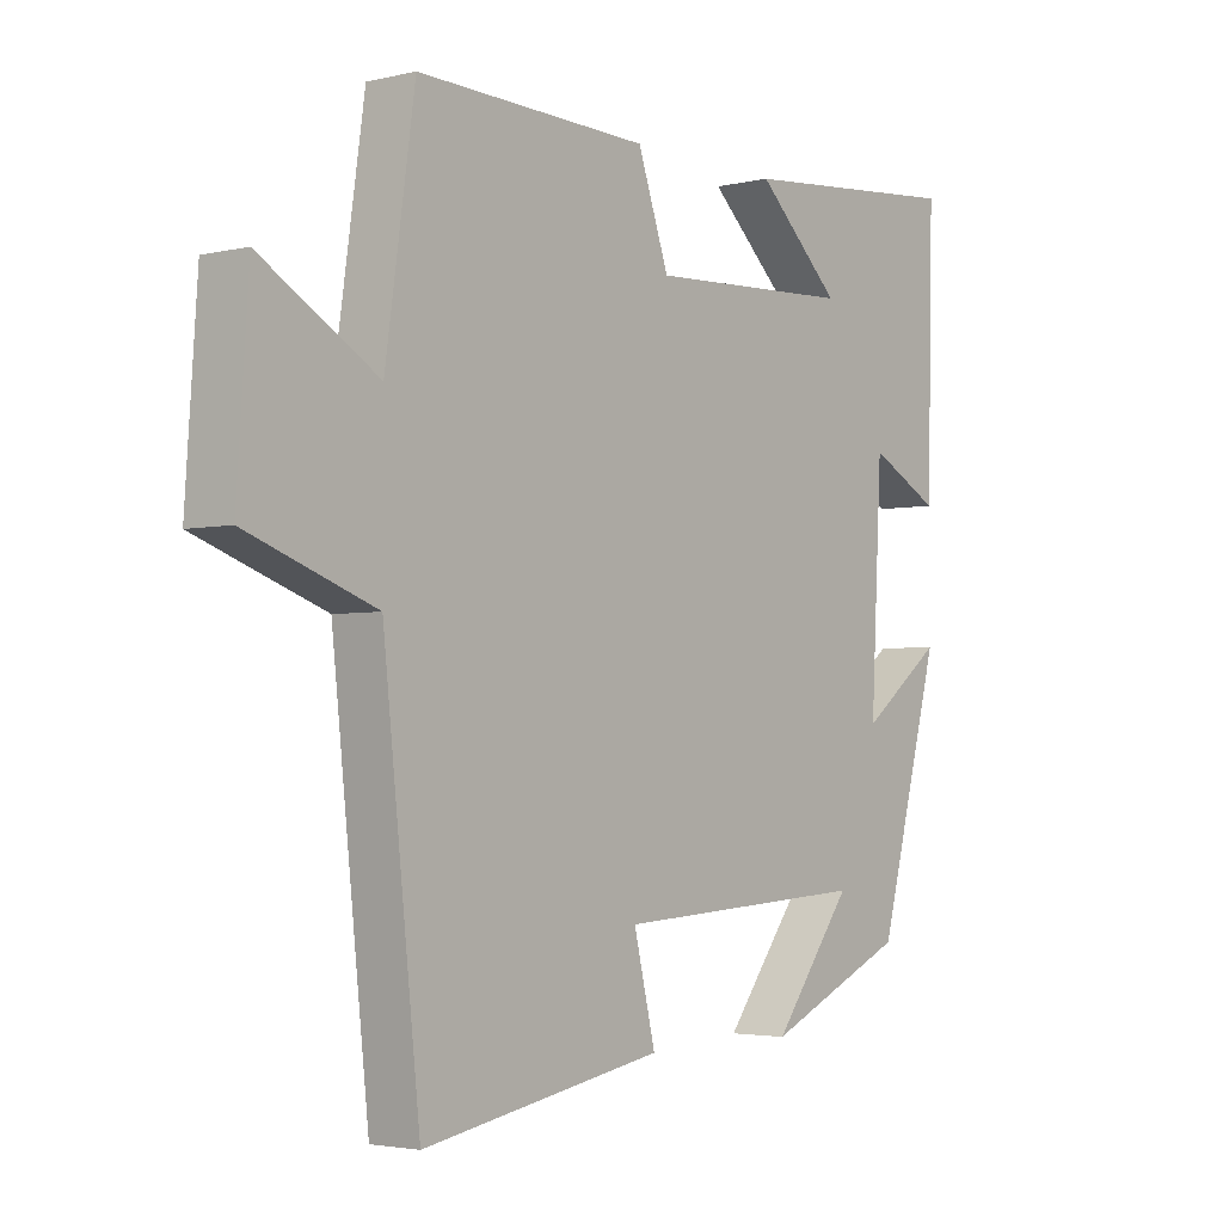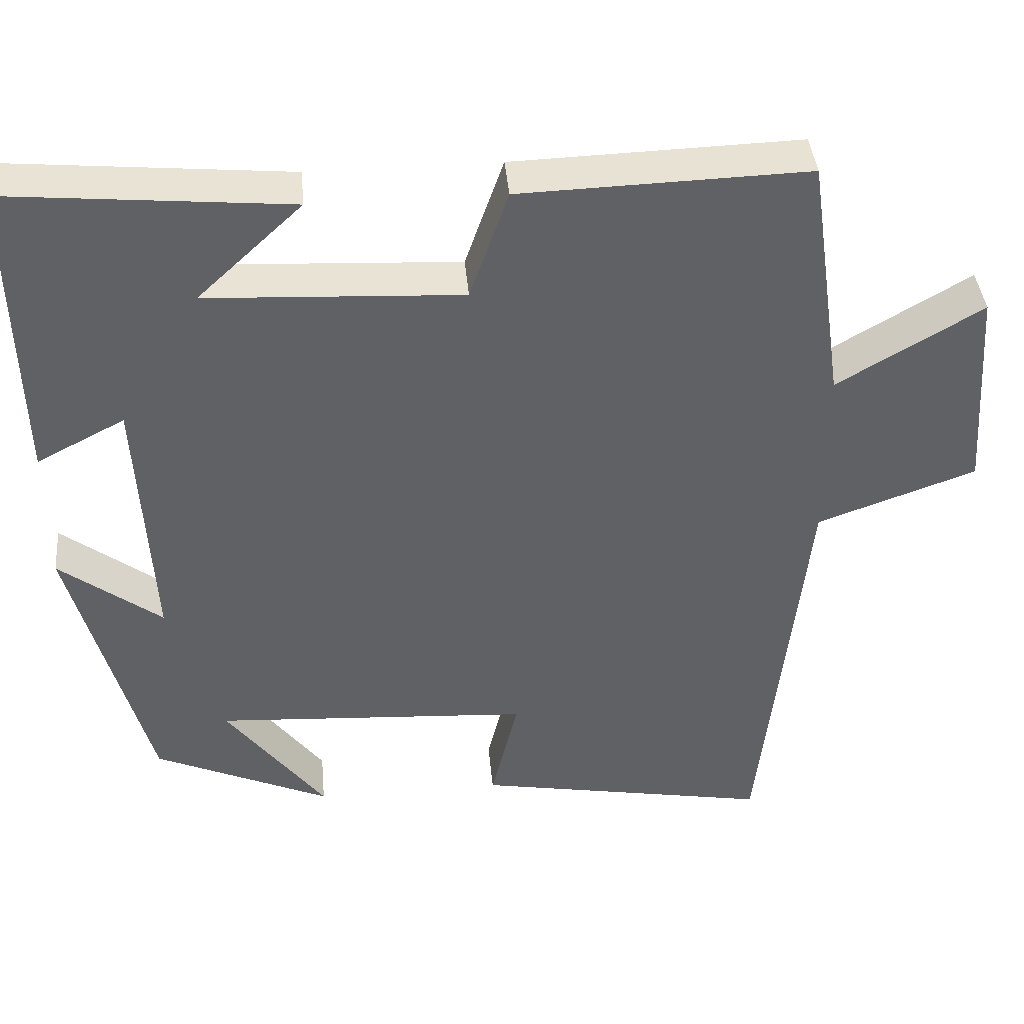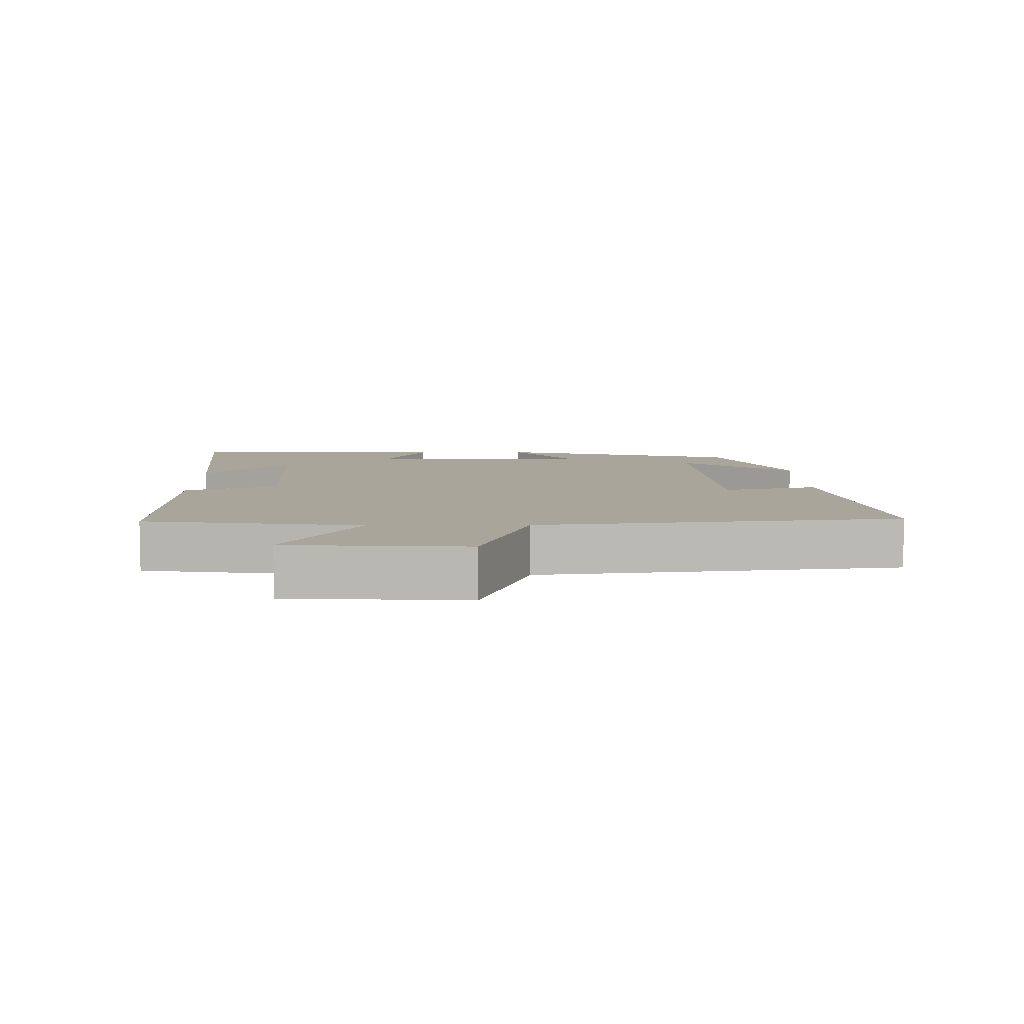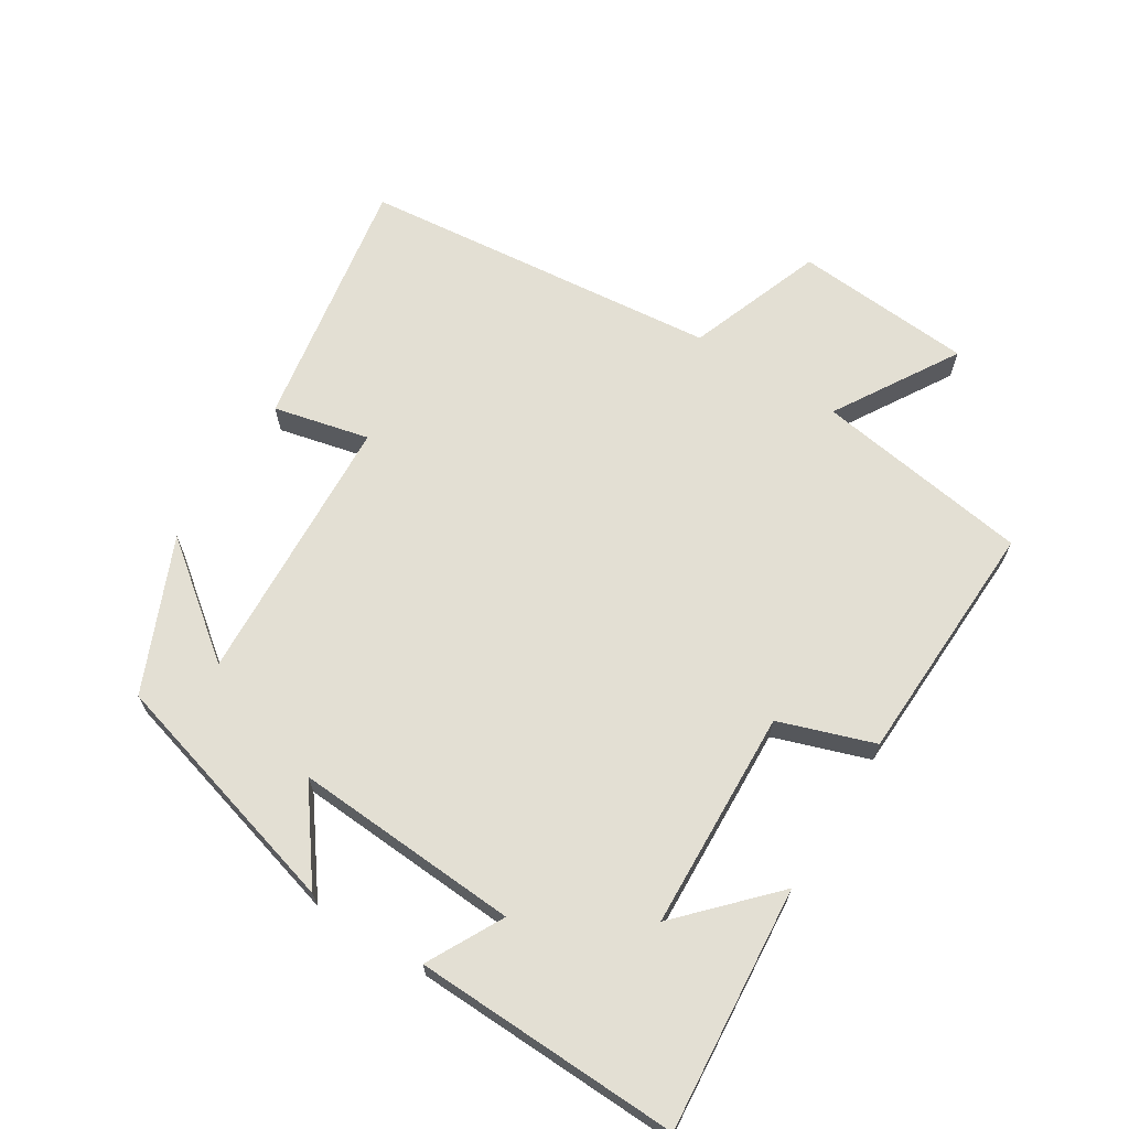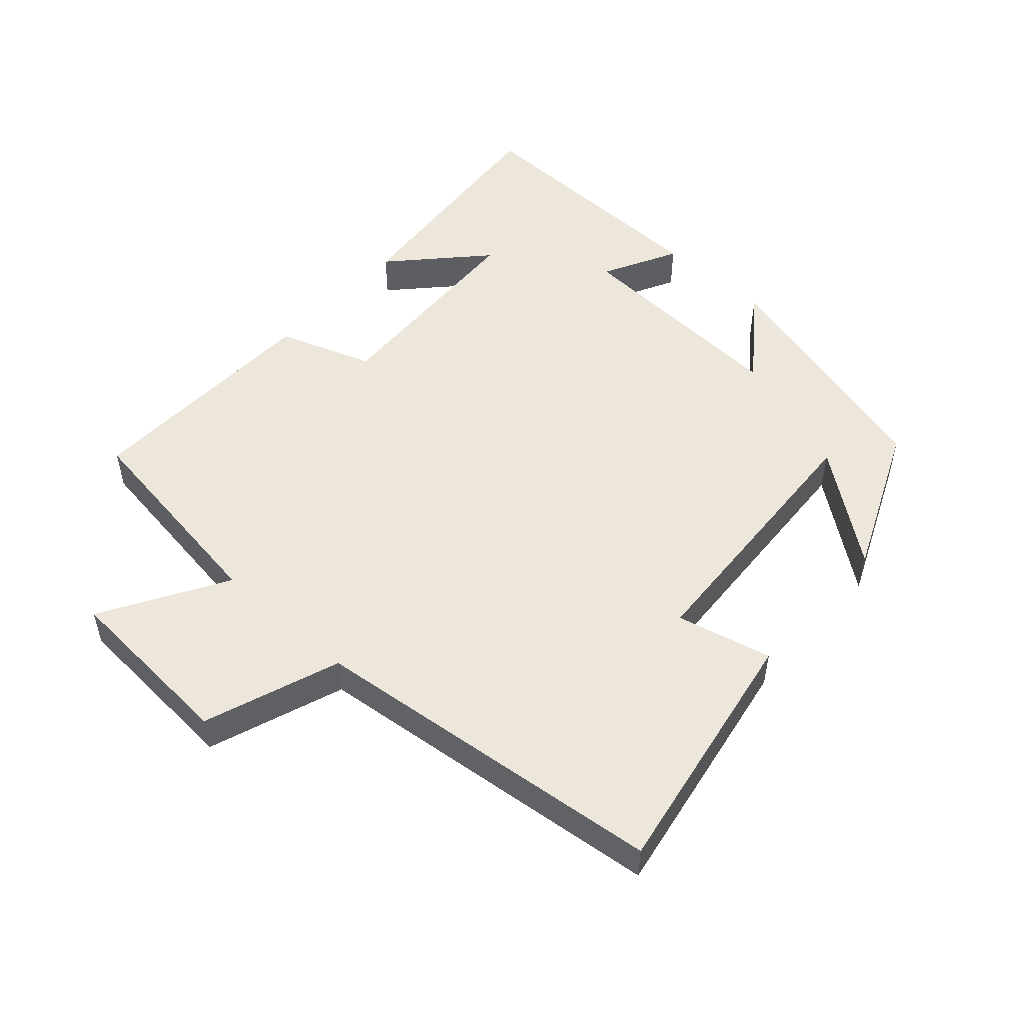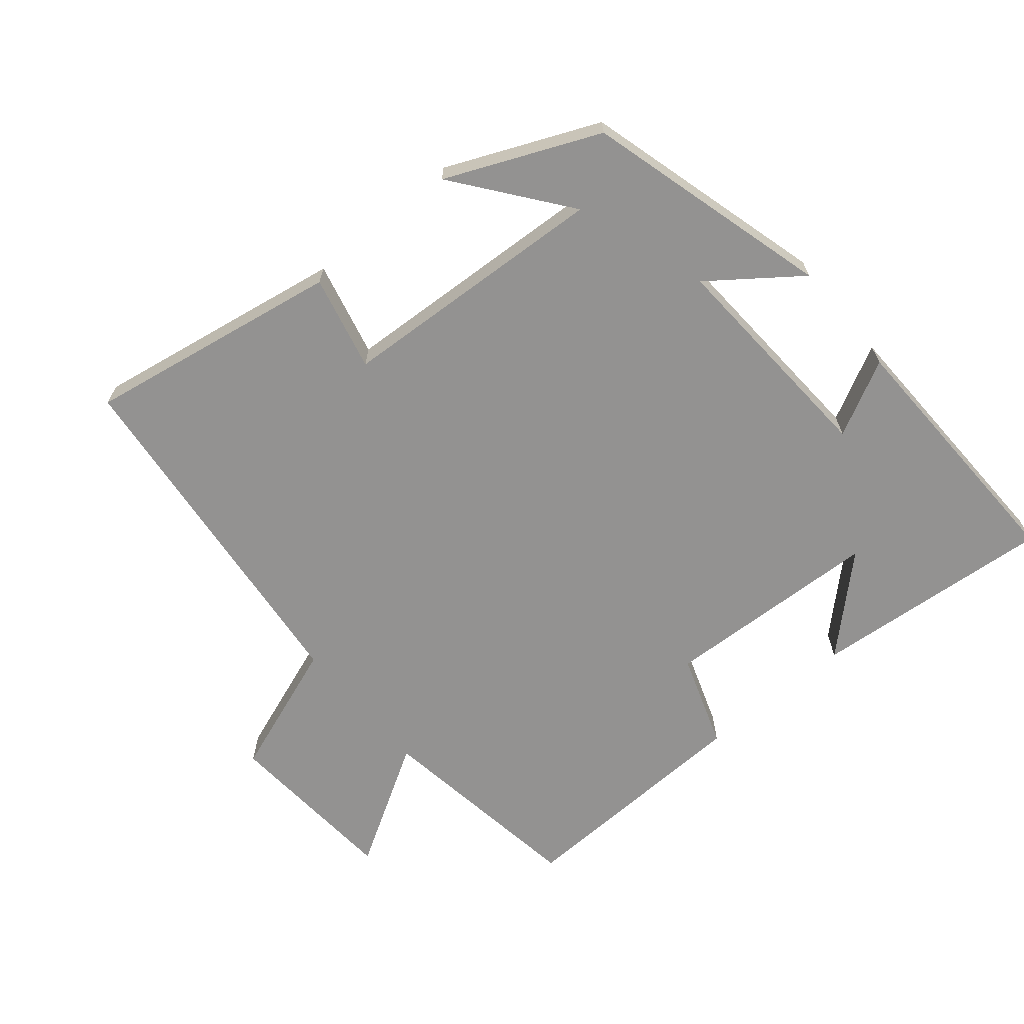
<metadata>
{"format":"obj","ext":"obj","renderer":"f3d","projection":"perspective","resolution":1024,"background":"white","views":[{"elev":-3.2,"azim":128.7,"up":"+Z"},{"elev":40.5,"azim":-5.2,"up":"+Z"},{"elev":7.5,"azim":89.1,"up":"+Y"},{"elev":67.0,"azim":-57.5,"up":"+Y"},{"elev":51.4,"azim":132.0,"up":"+Y"},{"elev":-66.5,"azim":-139.9,"up":"+Y"}]}
</metadata>
<code>
v -0.401 0.07 -0.401
v -0.5 0.07 -0.037
v -0.37 0.07 -0.135
v -0.388 0.07 0.199
v -0.5 0.07 0.141
v -0.509 0.07 0.533
v -0.15 0.07 0.5
v -0.283 0.07 0.376
v 0.041 0.07 0.36
v 0.09 0.07 0.5
v 0.454 0.07 0.511
v 0.5 0.07 0.192
v 0.683 0.07 0.3
v 0.701 0.07 0.036
v 0.5 0.07 -0.036
v 0.442 0.07 -0.567
v 0.065 0.07 -0.5
v 0.099 0.07 -0.359
v -0.303 0.07 -0.335
v -0.177 0.07 -0.5
v -0.401 0 -0.401
v -0.5 0 -0.037
v -0.37 0 -0.135
v -0.388 0 0.199
v -0.5 0 0.141
v -0.509 0 0.533
v -0.15 0 0.5
v -0.283 0 0.376
v 0.041 0 0.36
v 0.09 0 0.5
v 0.454 0 0.511
v 0.5 0 0.192
v 0.683 0 0.3
v 0.701 0 0.036
v 0.5 0 -0.036
v 0.442 0 -0.567
v 0.065 0 -0.5
v 0.099 0 -0.359
v -0.303 0 -0.335
v -0.177 0 -0.5
f 19 20 1
f 15 16 17 18
f 15 18 19
f 12 13 14 15
f 11 12 15
f 10 11 15
f 9 10 15
f 8 9 15 19
f 6 7 8
f 4 5 6 8
f 3 4 8 19
f 1 2 3 19
f 21 40 39
f 38 37 36 35
f 39 38 35
f 35 34 33 32
f 35 32 31
f 35 31 30
f 35 30 29
f 39 35 29 28
f 28 27 26
f 28 26 25 24
f 39 28 24 23
f 39 23 22 21
f 1 21 22 2
f 2 22 23 3
f 3 23 24 4
f 4 24 25 5
f 5 25 26 6
f 6 26 27 7
f 7 27 28 8
f 8 28 29 9
f 9 29 30 10
f 10 30 31 11
f 11 31 32 12
f 12 32 33 13
f 13 33 34 14
f 14 34 35 15
f 15 35 36 16
f 16 36 37 17
f 17 37 38 18
f 18 38 39 19
f 19 39 40 20
f 20 40 21 1

</code>
